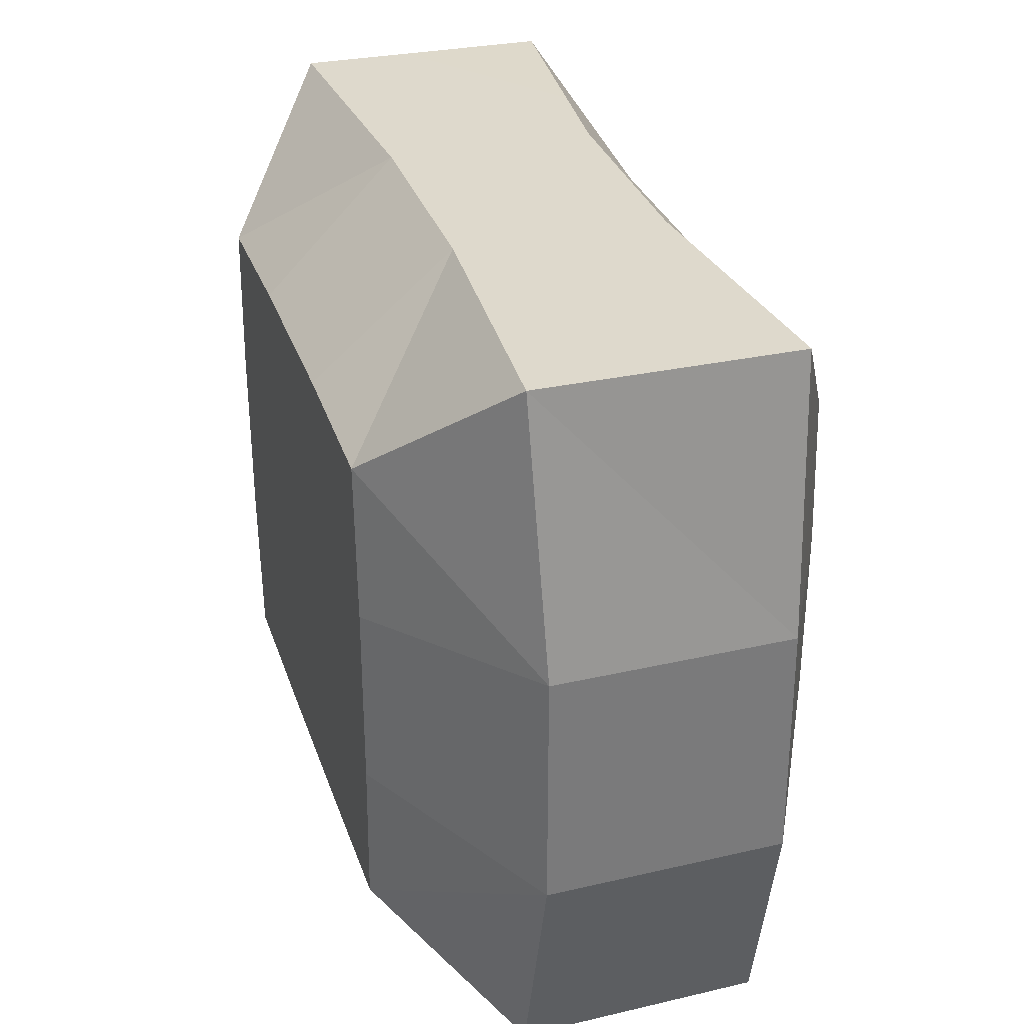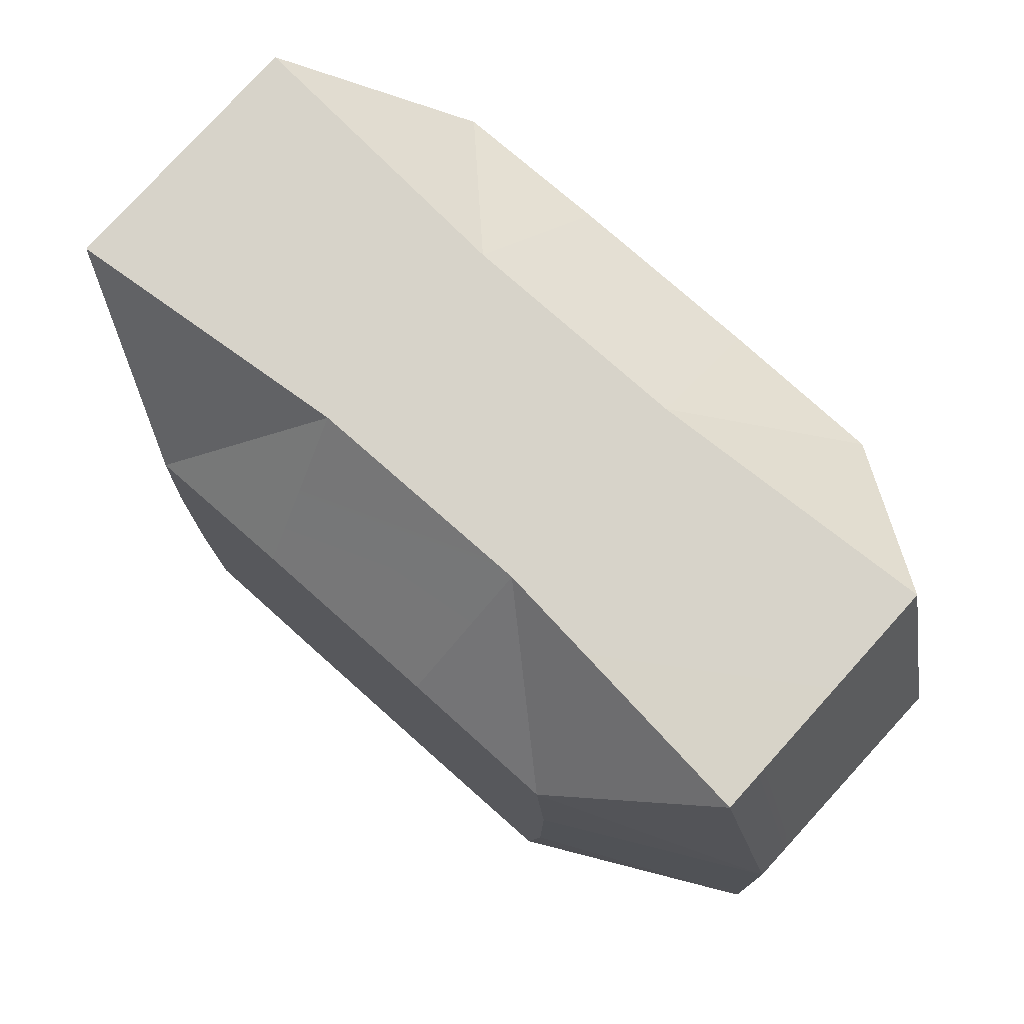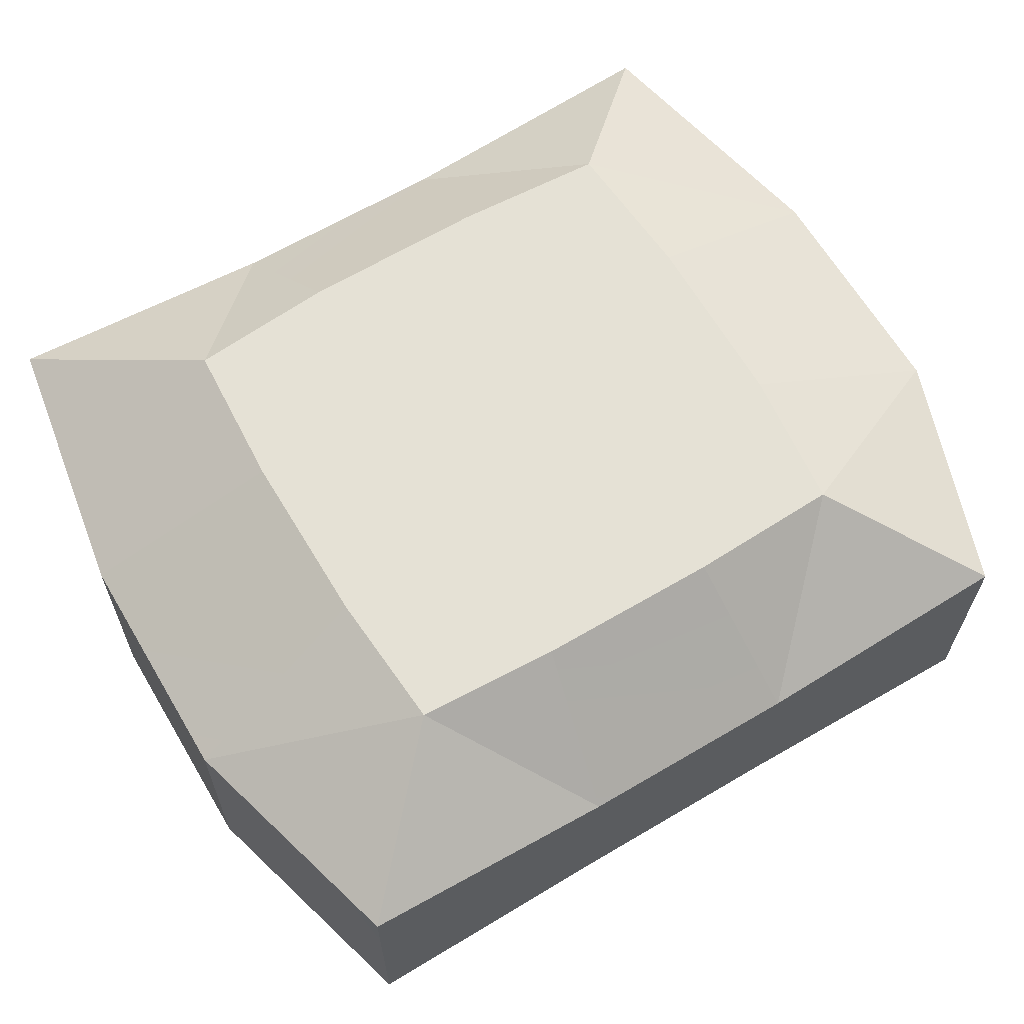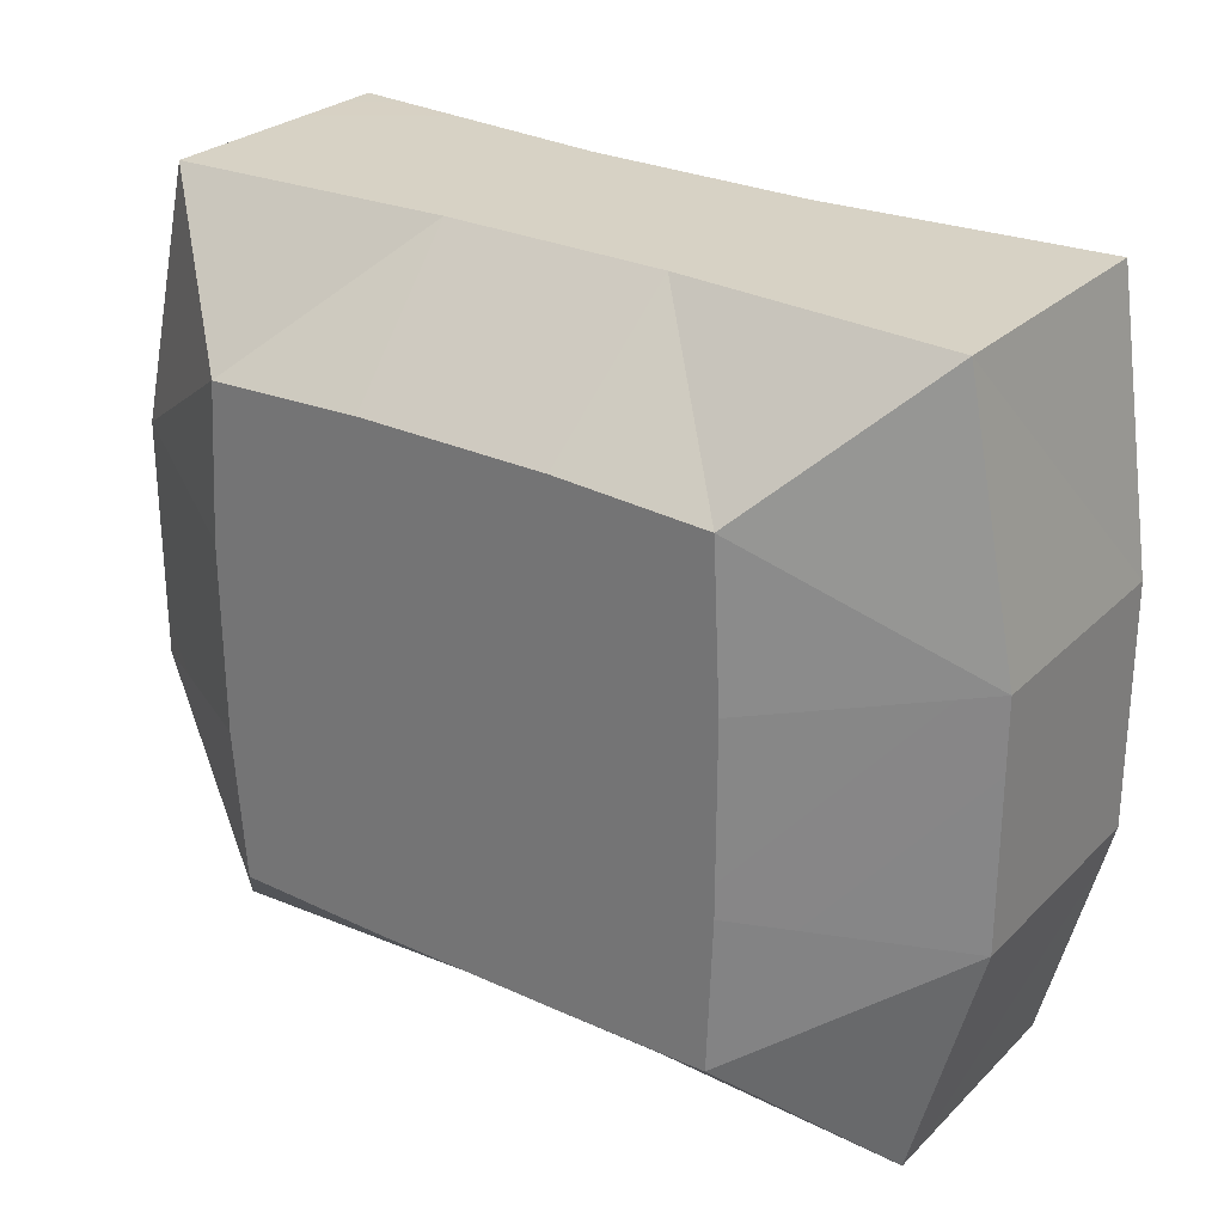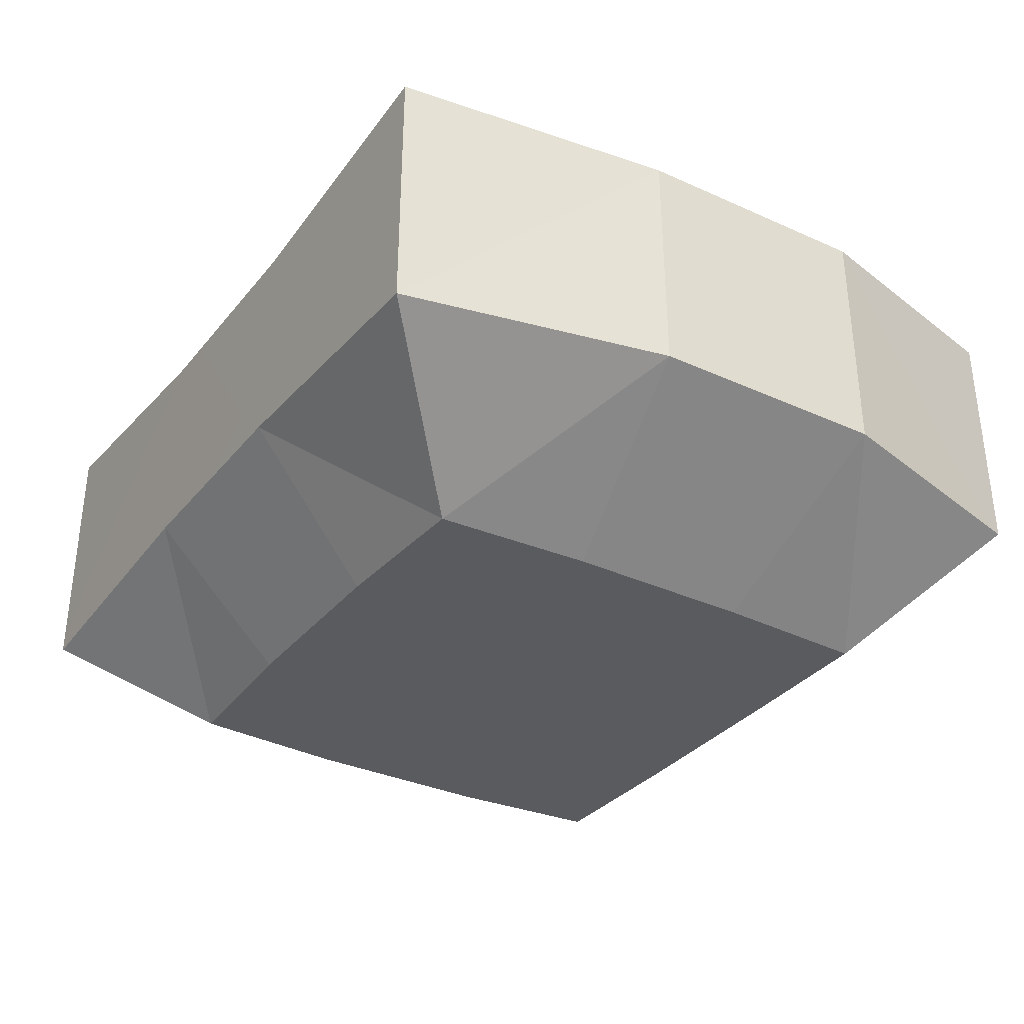
<metadata>
{"format":"obj","ext":"obj","renderer":"f3d","projection":"perspective","resolution":1024,"background":"white","views":[{"elev":32.0,"azim":72.7,"up":"+Z"},{"elev":76.1,"azim":-138.3,"up":"+Z"},{"elev":65.0,"azim":149.3,"up":"+Y"},{"elev":27.5,"azim":35.3,"up":"+Z"},{"elev":-32.8,"azim":57.6,"up":"+Y"}]}
</metadata>
<code>
o Cube_Cube.043
v -0.7403 -0.004218 -0.2471
v -0.9616 0.1316 -0.3925
v -0.7514 -0.004218 -0.4169
v -0.5803 0.1448 -0.09827
v -0.8881 0.1248 -0.09847
v -0.5618 -0.004218 -0.4228
v -0.9572 0.3933 -0.3935
v -0.728 0.5034 -0.2594
v -0.7403 0.5034 -0.4221
v -0.5796 0.3755 -0.09862
v -0.8858 0.405 -0.1005
v -0.5616 0.5034 -0.2498
v -0.558 0.5034 -0.4262
v -0.7505 -0.004218 -0.6248
v -0.9616 0.1315 -0.6597
v -0.7383 -0.004218 -0.79
v -0.8672 0.1316 -0.9291
v -0.5607 -0.004218 -0.6166
v -0.5633 -0.004218 -0.7935
v -0.5772 0.1466 -0.9292
v -0.9568 0.3949 -0.6602
v -0.7386 0.5034 -0.622
v -0.8644 0.4007 -0.9278
v -0.7221 0.5034 -0.7768
v -0.5566 0.5034 -0.6147
v -0.5763 0.3755 -0.9287
v -0.5571 0.5034 -0.7831
v -0.3547 -0.004218 -0.2401
v -0.3348 0.145 -0.09828
v -0.3616 -0.004218 -0.4238
v -0.5667 -0.004218 -0.2398
v -0.1853 -0.004218 -0.2481
v -0.02816 0.1263 -0.09871
v -0.1774 -0.004218 -0.4201
v 0.02626 0.1331 -0.3948
v -0.334 0.3763 -0.09865
v -0.357 0.5034 -0.2508
v -0.3631 0.5034 -0.4274
v -0.02858 0.4082 -0.09995
v -0.1982 0.5034 -0.2639
v 0.02195 0.3937 -0.396
v -0.1886 0.5034 -0.4262
v -0.362 -0.004218 -0.6163
v -0.3553 -0.004218 -0.7938
v -0.3357 0.147 -0.9292
v -0.1778 -0.004218 -0.6244
v 0.02582 0.1332 -0.6596
v -0.1843 -0.004218 -0.7923
v -0.05003 0.1344 -0.9292
v -0.3637 0.5034 -0.6144
v -0.3351 0.3765 -0.9286
v -0.3583 0.5034 -0.7827
v 0.02153 0.3955 -0.6602
v -0.1899 0.5034 -0.621
v -0.05249 0.4028 -0.9273
v -0.2015 0.5034 -0.7751
f 1 2 3
f 1 4 5
f 6 1 3
f 5 7 2
f 7 8 9
f 5 10 11
f 8 10 12
f 8 13 9
f 14 2 15
f 16 15 17
f 18 3 14
f 18 16 19
f 20 16 17
f 15 7 21
f 7 22 21
f 17 21 23
f 21 24 23
f 9 25 22
f 26 17 23
f 26 24 27
f 24 25 27
f 4 28 29
f 30 31 6
f 29 32 33
f 32 30 34
f 35 32 34
f 10 29 36
f 10 37 12
f 12 38 13
f 36 33 39
f 36 40 37
f 41 33 35
f 40 41 42
f 38 40 42
f 30 18 43
f 43 19 44
f 44 20 45
f 34 43 46
f 35 46 47
f 46 44 48
f 47 48 49
f 48 45 49
f 25 38 50
f 45 26 51
f 52 26 27
f 27 50 52
f 41 47 53
f 54 41 53
f 50 42 54
f 53 49 55
f 49 51 55
f 56 53 55
f 56 51 52
f 50 56 52
f 1 5 2
f 1 31 4
f 6 31 1
f 5 11 7
f 7 11 8
f 5 4 10
f 8 11 10
f 8 12 13
f 14 3 2
f 16 14 15
f 18 6 3
f 18 14 16
f 20 19 16
f 15 2 7
f 7 9 22
f 17 15 21
f 21 22 24
f 9 13 25
f 26 20 17
f 26 23 24
f 24 22 25
f 4 31 28
f 30 28 31
f 29 28 32
f 32 28 30
f 35 33 32
f 10 4 29
f 10 36 37
f 12 37 38
f 36 29 33
f 36 39 40
f 41 39 33
f 40 39 41
f 38 37 40
f 30 6 18
f 43 18 19
f 44 19 20
f 34 30 43
f 35 34 46
f 46 43 44
f 47 46 48
f 48 44 45
f 25 13 38
f 45 20 26
f 52 51 26
f 27 25 50
f 41 35 47
f 54 42 41
f 50 38 42
f 53 47 49
f 49 45 51
f 56 54 53
f 56 55 51
f 50 54 56

</code>
